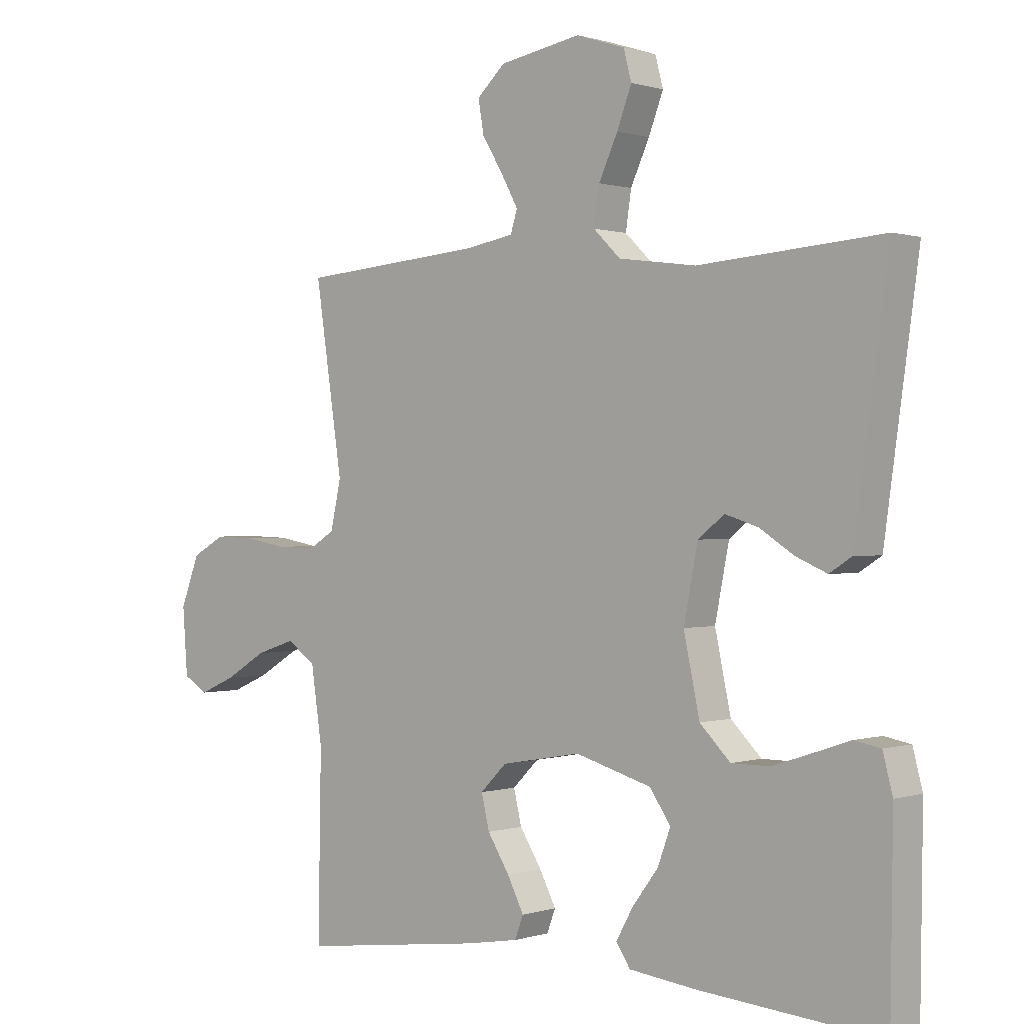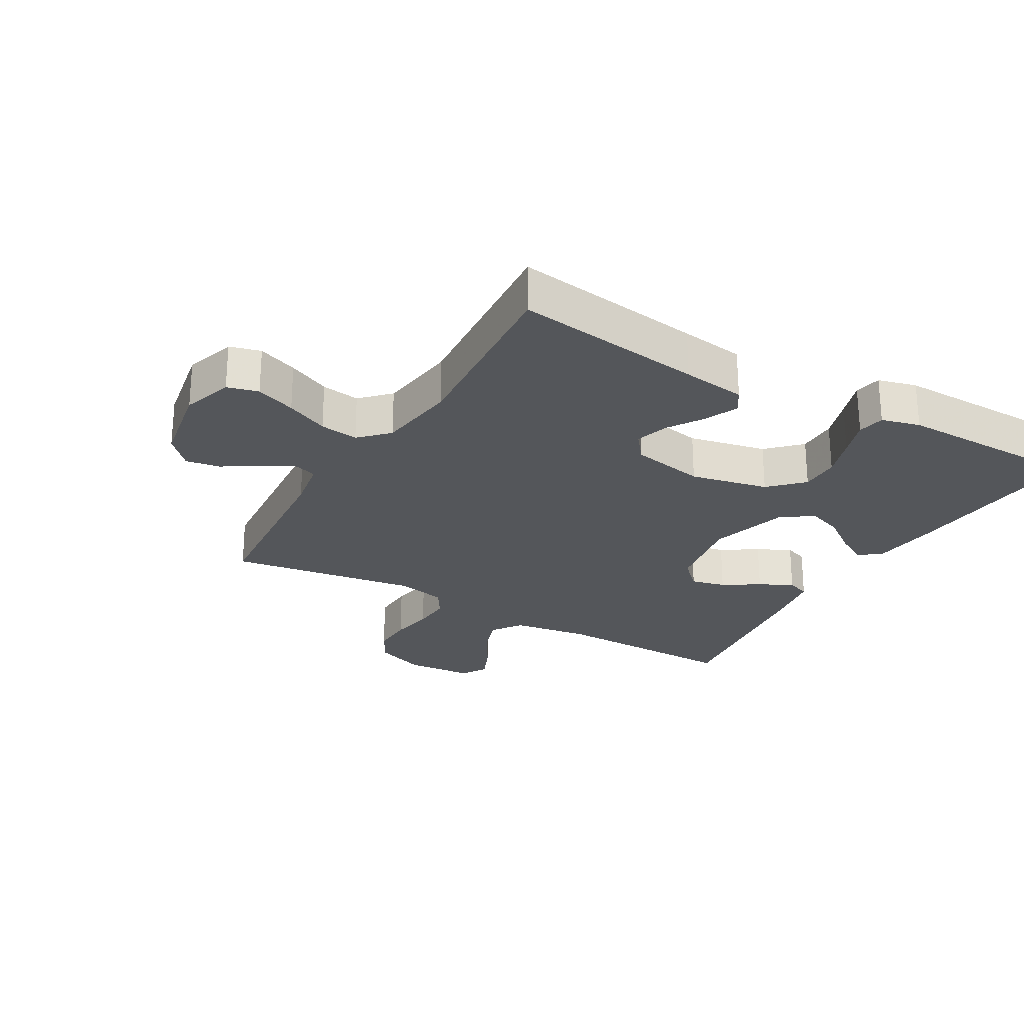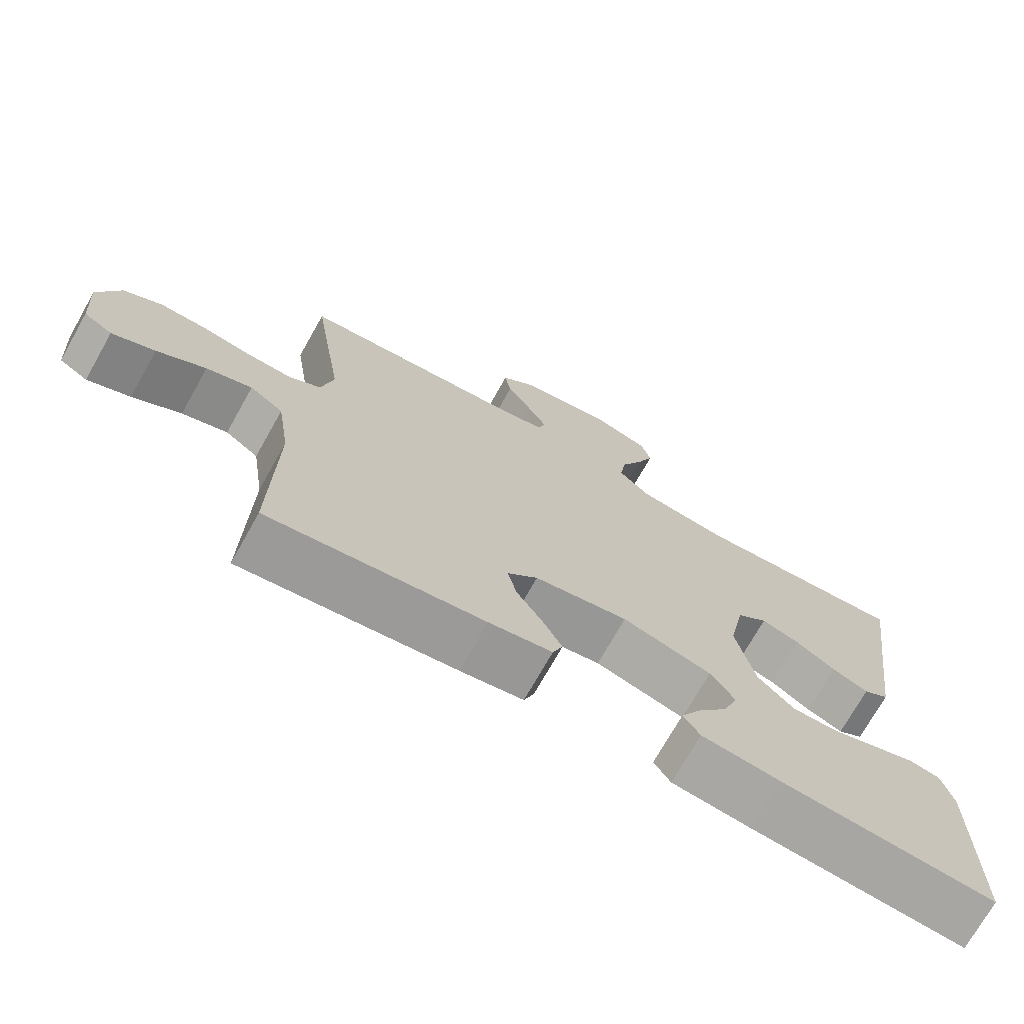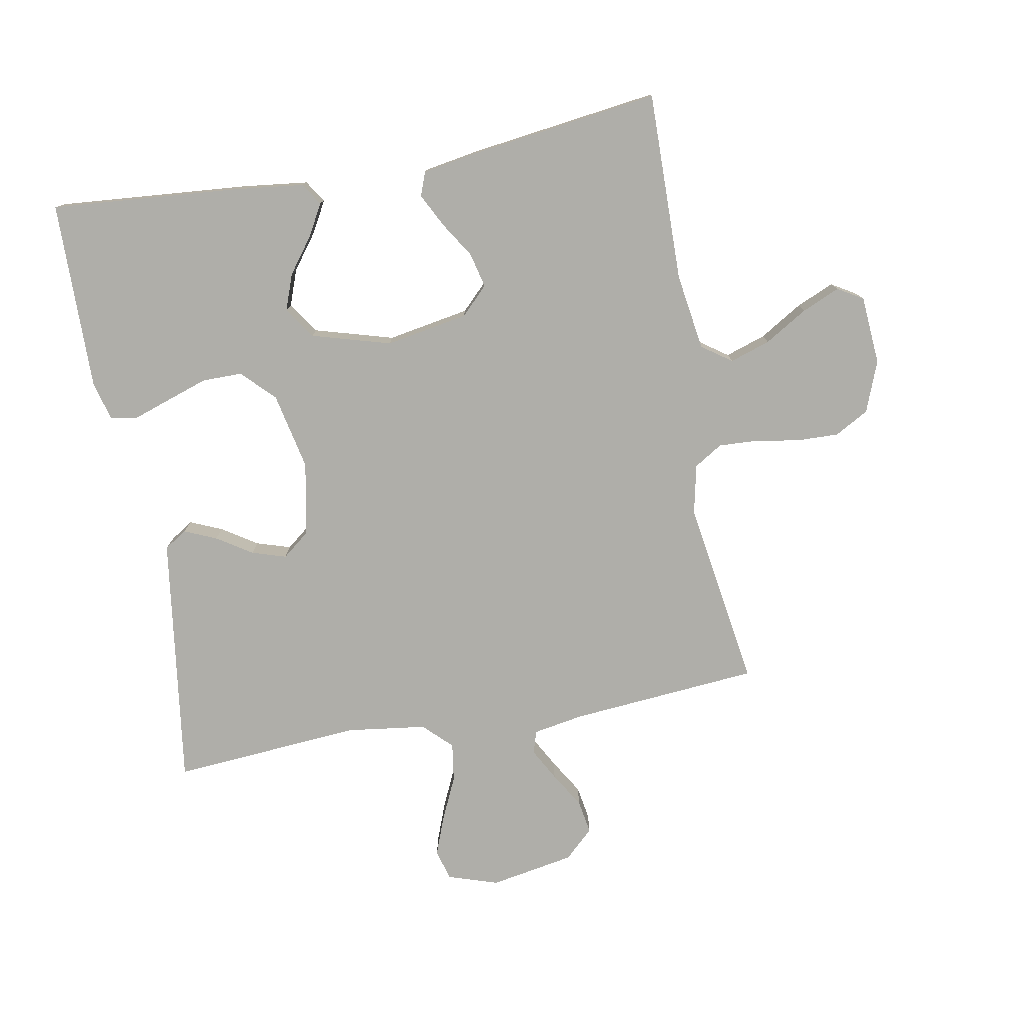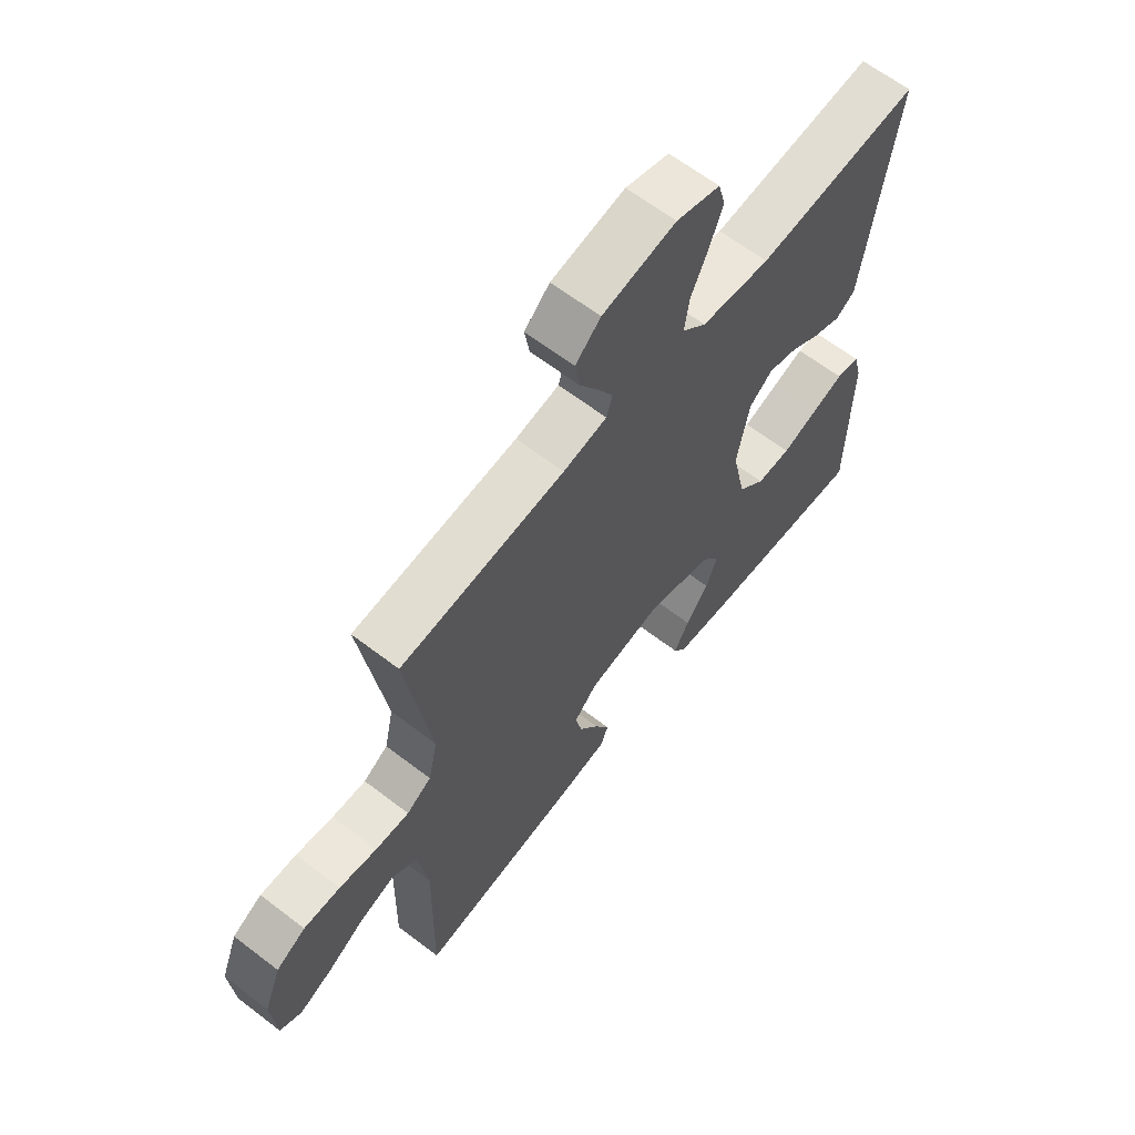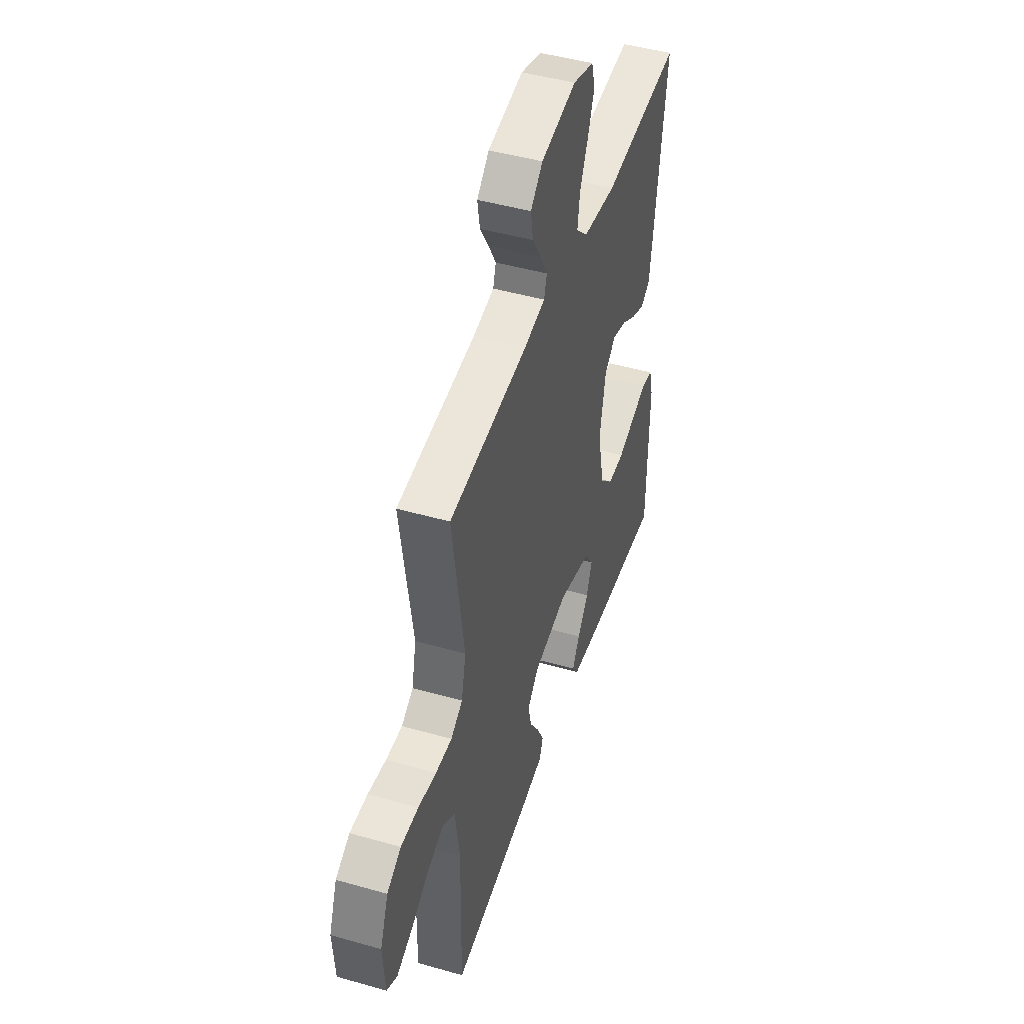
<metadata>
{"format":"obj","ext":"obj","renderer":"f3d","projection":"perspective","resolution":1024,"background":"white","views":[{"elev":0.4,"azim":40.7,"up":"+Z"},{"elev":-25.3,"azim":60.0,"up":"+Y"},{"elev":-72.6,"azim":-29.4,"up":"+Z"},{"elev":-77.5,"azim":-169.6,"up":"+Y"},{"elev":63.6,"azim":-52.2,"up":"+Z"},{"elev":46.6,"azim":-72.0,"up":"+Z"}]}
</metadata>
<code>
v -0.5 0.07 0.5
v -0.2 0.07 0.525
v -0.12 0.07 0.539
v -0.109 0.07 0.575
v -0.137 0.07 0.626
v -0.171 0.07 0.682
v -0.18 0.07 0.736
v -0.134 0.07 0.779
v 0 0.07 0.803
v 0.08 0.07 0.777
v 0.093 0.07 0.728
v 0.069 0.07 0.665
v 0.038 0.07 0.598
v 0.029 0.07 0.537
v 0.073 0.07 0.494
v 0.2 0.07 0.477
v 0.5 0.07 0.5
v 0.458 0.07 0.2
v 0.444 0.07 0.099
v 0.408 0.07 0.076
v 0.357 0.07 0.098
v 0.301 0.07 0.134
v 0.247 0.07 0.151
v 0.204 0.07 0.117
v 0.181 0.07 0
v 0.207 0.07 -0.123
v 0.257 0.07 -0.173
v 0.32 0.07 -0.173
v 0.386 0.07 -0.151
v 0.445 0.07 -0.131
v 0.488 0.07 -0.139
v 0.504 0.07 -0.2
v 0.5 0.07 -0.5
v 0.2 0.07 -0.475
v 0.091 0.07 -0.462
v 0.068 0.07 -0.427
v 0.096 0.07 -0.377
v 0.138 0.07 -0.321
v 0.159 0.07 -0.264
v 0.125 0.07 -0.214
v 0 0.07 -0.178
v -0.131 0.07 -0.201
v -0.174 0.07 -0.244
v -0.161 0.07 -0.299
v -0.125 0.07 -0.356
v -0.098 0.07 -0.409
v -0.112 0.07 -0.446
v -0.2 0.07 -0.461
v -0.5 0.07 -0.5
v -0.495 0.07 -0.2
v -0.513 0.07 -0.078
v -0.56 0.07 -0.045
v -0.624 0.07 -0.066
v -0.692 0.07 -0.107
v -0.752 0.07 -0.133
v -0.792 0.07 -0.109
v -0.8 0.07 0
v -0.769 0.07 0.081
v -0.715 0.07 0.111
v -0.648 0.07 0.109
v -0.579 0.07 0.097
v -0.517 0.07 0.094
v -0.472 0.07 0.122
v -0.455 0.07 0.2
v -0.5 0 0.5
v -0.2 0 0.525
v -0.12 0 0.539
v -0.109 0 0.575
v -0.137 0 0.626
v -0.171 0 0.682
v -0.18 0 0.736
v -0.134 0 0.779
v 0 0 0.803
v 0.08 0 0.777
v 0.093 0 0.728
v 0.069 0 0.665
v 0.038 0 0.598
v 0.029 0 0.537
v 0.073 0 0.494
v 0.2 0 0.477
v 0.5 0 0.5
v 0.458 0 0.2
v 0.444 0 0.099
v 0.408 0 0.076
v 0.357 0 0.098
v 0.301 0 0.134
v 0.247 0 0.151
v 0.204 0 0.117
v 0.181 0 0
v 0.207 0 -0.123
v 0.257 0 -0.173
v 0.32 0 -0.173
v 0.386 0 -0.151
v 0.445 0 -0.131
v 0.488 0 -0.139
v 0.504 0 -0.2
v 0.5 0 -0.5
v 0.2 0 -0.475
v 0.091 0 -0.462
v 0.068 0 -0.427
v 0.096 0 -0.377
v 0.138 0 -0.321
v 0.159 0 -0.264
v 0.125 0 -0.214
v 0 0 -0.178
v -0.131 0 -0.201
v -0.174 0 -0.244
v -0.161 0 -0.299
v -0.125 0 -0.356
v -0.098 0 -0.409
v -0.112 0 -0.446
v -0.2 0 -0.461
v -0.5 0 -0.5
v -0.495 0 -0.2
v -0.513 0 -0.078
v -0.56 0 -0.045
v -0.624 0 -0.066
v -0.692 0 -0.107
v -0.752 0 -0.133
v -0.792 0 -0.109
v -0.8 0 0
v -0.769 0 0.081
v -0.715 0 0.111
v -0.648 0 0.109
v -0.579 0 0.097
v -0.517 0 0.094
v -0.472 0 0.122
v -0.455 0 0.2
f 58 59 60 61
f 58 61 62
f 57 58 62
f 56 57 62
f 53 54 55 56
f 52 53 56 62
f 51 52 62 63
f 47 48 49 50
f 44 45 46 47
f 44 47 50 51
f 35 36 37 38
f 35 38 39
f 34 35 39
f 33 34 39
f 32 33 39 40
f 29 30 31 32
f 28 29 32
f 27 28 32 40
f 19 20 21 22
f 18 19 22 23
f 16 17 18 23
f 15 16 23 24
f 10 11 12 13
f 8 9 10 13
f 8 13 14
f 5 6 7 8
f 4 5 8 14
f 3 4 14 15
f 64 1 2
f 43 44 51 63
f 42 43 63 64
f 41 42 64 2
f 26 27 40 41
f 25 26 41 2
f 15 24 25
f 2 3 15 25
f 125 124 123 122
f 126 125 122
f 126 122 121
f 126 121 120
f 120 119 118 117
f 126 120 117 116
f 127 126 116 115
f 114 113 112 111
f 111 110 109 108
f 115 114 111 108
f 102 101 100 99
f 103 102 99
f 103 99 98
f 103 98 97
f 104 103 97 96
f 96 95 94 93
f 96 93 92
f 104 96 92 91
f 86 85 84 83
f 87 86 83 82
f 87 82 81 80
f 88 87 80 79
f 77 76 75 74
f 77 74 73 72
f 78 77 72
f 72 71 70 69
f 78 72 69 68
f 79 78 68 67
f 66 65 128
f 127 115 108 107
f 128 127 107 106
f 66 128 106 105
f 105 104 91 90
f 66 105 90 89
f 89 88 79
f 89 79 67 66
f 1 65 66 2
f 2 66 67 3
f 3 67 68 4
f 4 68 69 5
f 5 69 70 6
f 6 70 71 7
f 7 71 72 8
f 8 72 73 9
f 9 73 74 10
f 10 74 75 11
f 11 75 76 12
f 12 76 77 13
f 13 77 78 14
f 14 78 79 15
f 15 79 80 16
f 16 80 81 17
f 17 81 82 18
f 18 82 83 19
f 19 83 84 20
f 20 84 85 21
f 21 85 86 22
f 22 86 87 23
f 23 87 88 24
f 24 88 89 25
f 25 89 90 26
f 26 90 91 27
f 27 91 92 28
f 28 92 93 29
f 29 93 94 30
f 30 94 95 31
f 31 95 96 32
f 32 96 97 33
f 33 97 98 34
f 34 98 99 35
f 35 99 100 36
f 36 100 101 37
f 37 101 102 38
f 38 102 103 39
f 39 103 104 40
f 40 104 105 41
f 41 105 106 42
f 42 106 107 43
f 43 107 108 44
f 44 108 109 45
f 45 109 110 46
f 46 110 111 47
f 47 111 112 48
f 48 112 113 49
f 49 113 114 50
f 50 114 115 51
f 51 115 116 52
f 52 116 117 53
f 53 117 118 54
f 54 118 119 55
f 55 119 120 56
f 56 120 121 57
f 57 121 122 58
f 58 122 123 59
f 59 123 124 60
f 60 124 125 61
f 61 125 126 62
f 62 126 127 63
f 63 127 128 64
f 64 128 65 1

</code>
